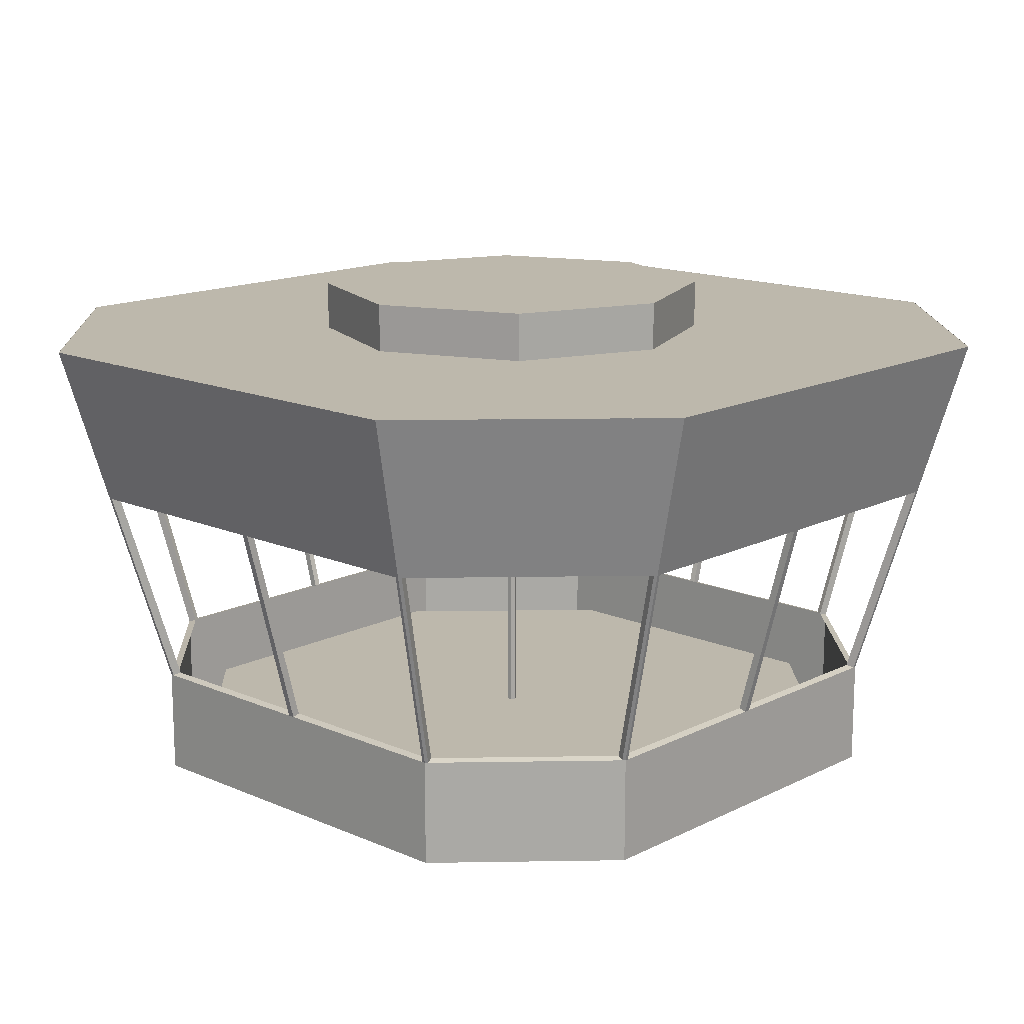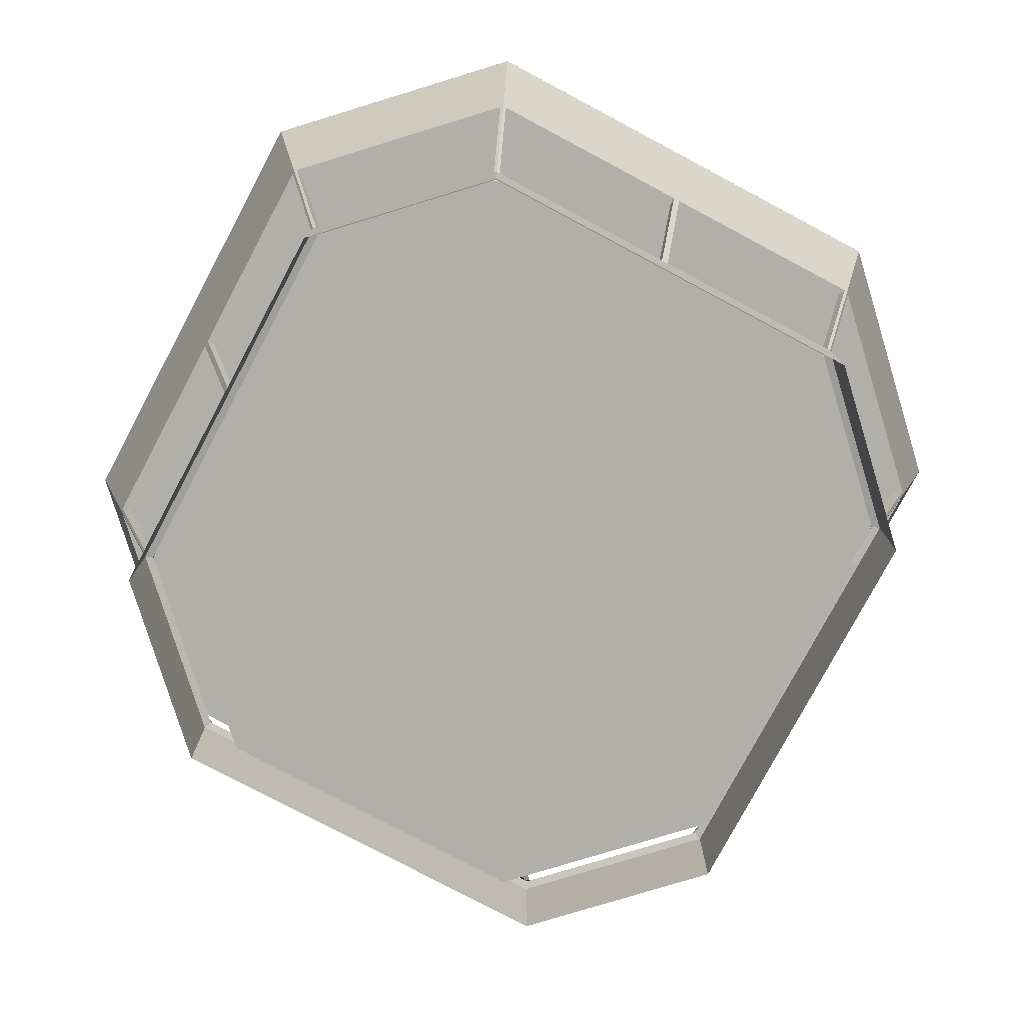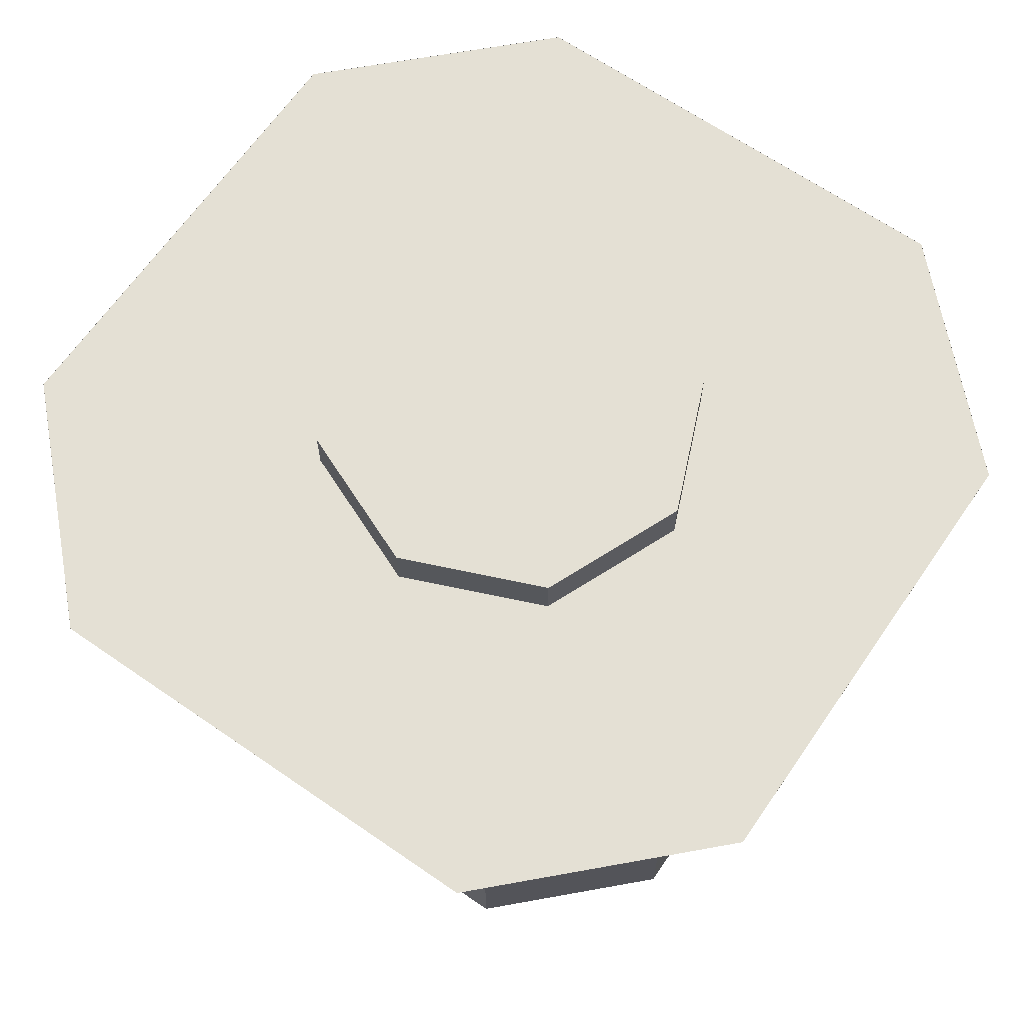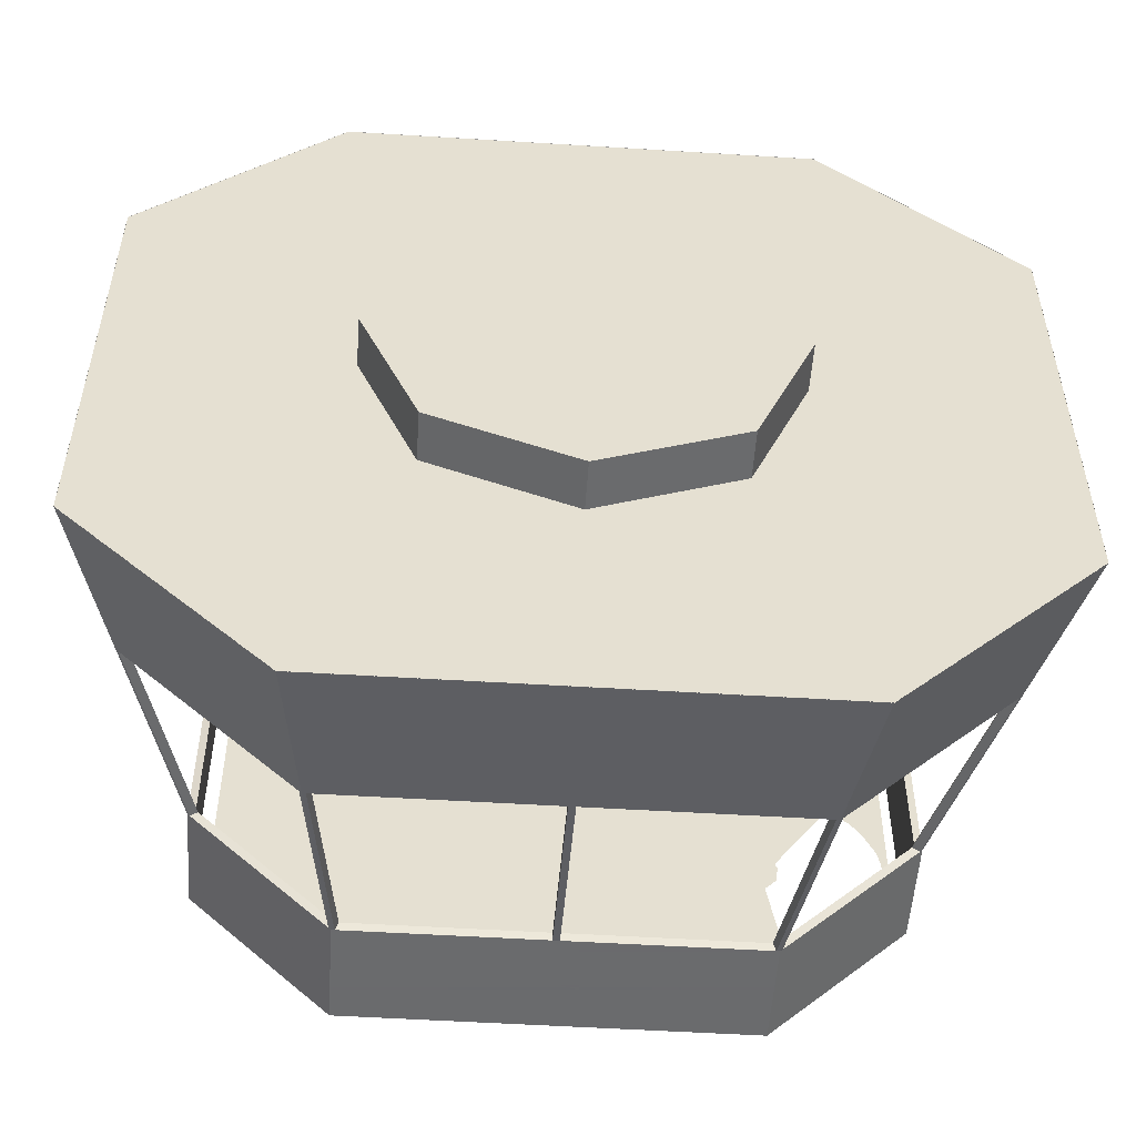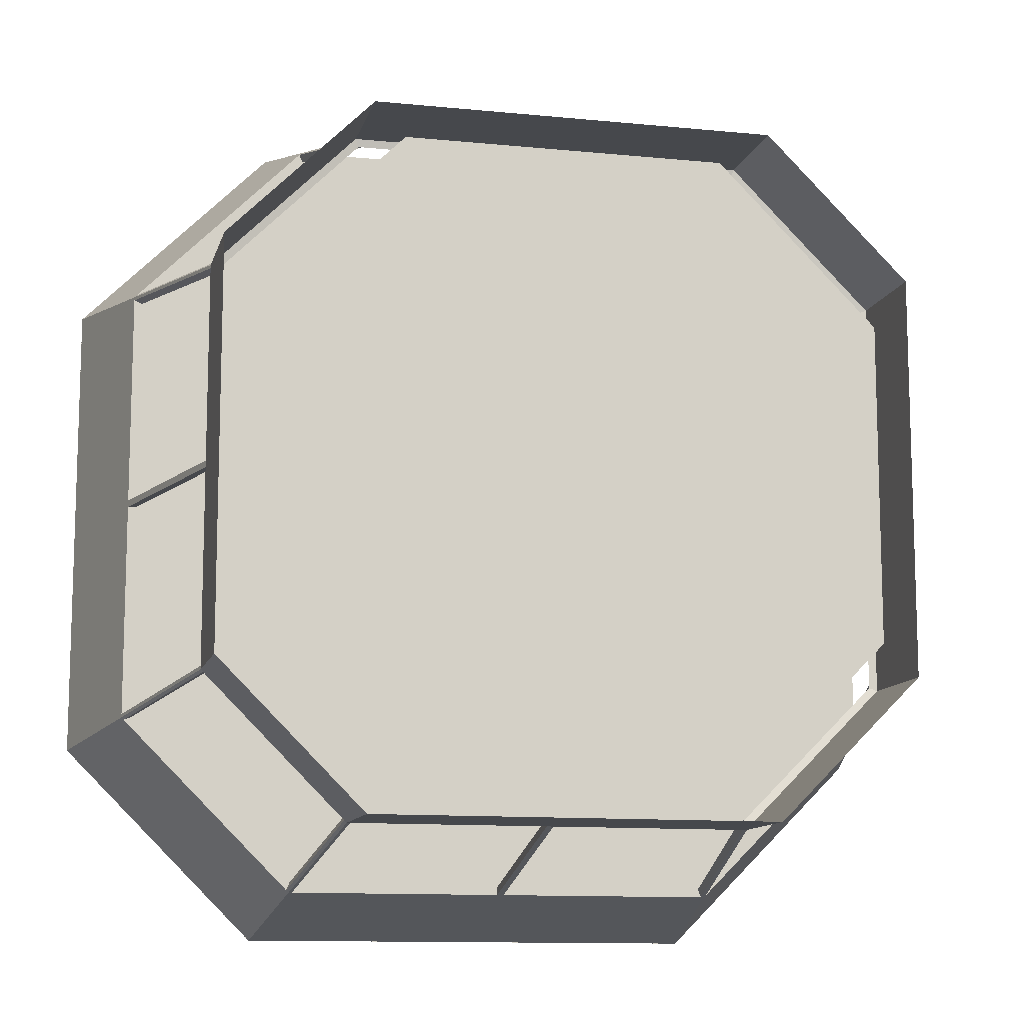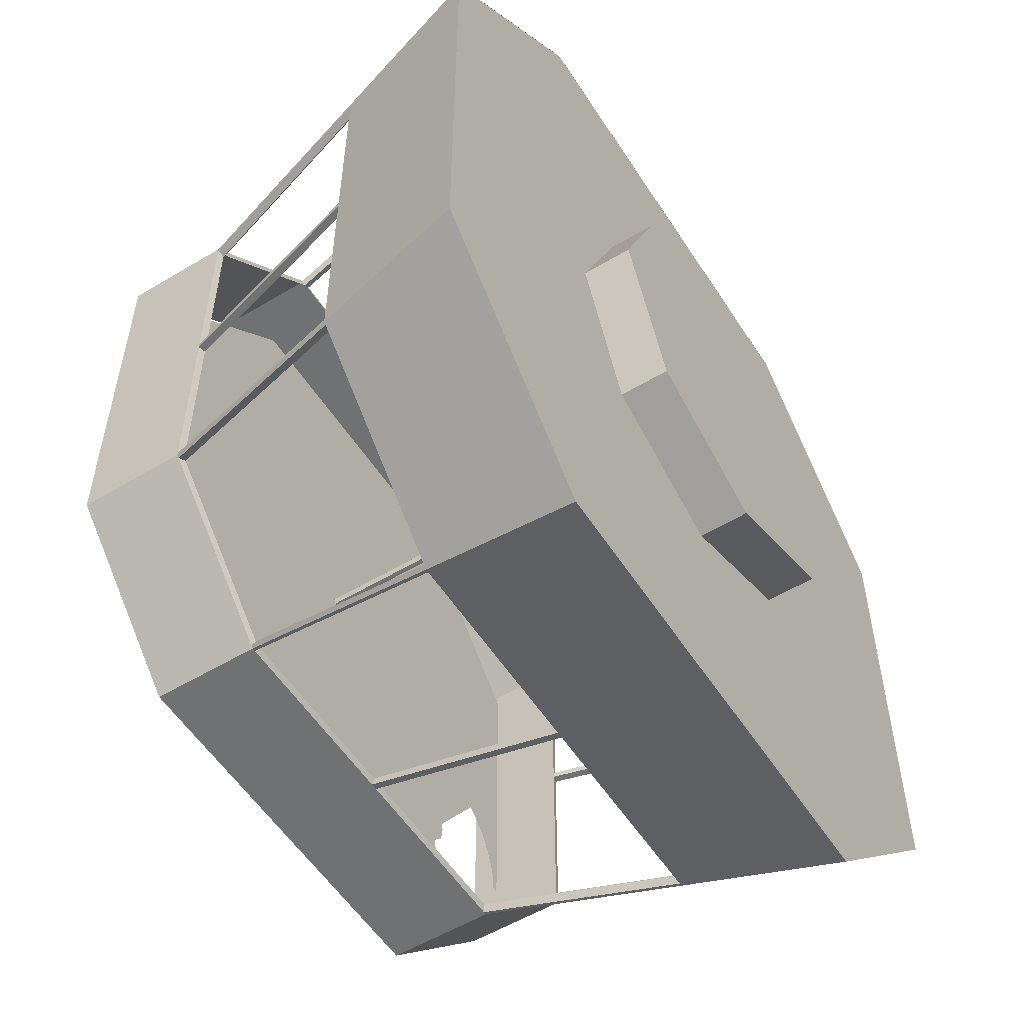
<metadata>
{"format":"obj","ext":"obj","renderer":"f3d","projection":"perspective","resolution":1024,"background":"white","views":[{"elev":14.8,"azim":43.0,"up":"+Z"},{"elev":-78.0,"azim":-28.0,"up":"+Z"},{"elev":66.0,"azim":-145.3,"up":"+Z"},{"elev":-53.2,"azim":-3.8,"up":"+Y"},{"elev":-11.5,"azim":166.4,"up":"+Y"},{"elev":-55.1,"azim":-57.7,"up":"+Y"}]}
</metadata>
<code>
g default
v 9.759 4.13 16.36
v 9.759 5.62 16.36
v 9.894 4.186 15.86
v 9.894 5.564 15.86
v 10.38 3.509 16.36
v 10.38 6.241 16.36
v 10.44 3.644 15.86
v 10.44 6.106 15.86
v 11.81 3.644 15.86
v 11.81 6.106 15.86
v 11.87 3.509 16.36
v 11.87 6.241 16.36
v 12.36 4.186 15.86
v 12.36 5.564 15.86
v 12.49 4.13 16.36
v 12.49 5.62 16.36
v 10.07 4.258 14.88
v 10.07 4.258 15.21
v 10.07 5.492 14.88
v 10.07 5.492 15.21
v 10.09 4.267 15.21
v 10.09 5.483 15.21
v 10.51 3.818 14.88
v 10.51 3.818 15.21
v 10.51 5.932 14.88
v 10.51 5.932 15.21
v 10.52 3.841 15.21
v 10.52 5.909 15.21
v 11.73 3.841 15.21
v 11.73 5.909 15.21
v 11.74 3.818 14.88
v 11.74 3.818 15.21
v 11.74 5.932 14.88
v 11.74 5.932 15.21
v 12.16 4.267 15.21
v 12.16 5.483 15.21
v 12.18 4.258 14.88
v 12.18 4.258 15.21
v 12.18 5.492 14.88
v 12.18 5.492 15.21
v 10.49 4.875 16.14
v 10.49 4.875 16.51
v 10.68 4.427 16.14
v 10.68 4.427 16.51
v 10.68 5.323 16.14
v 10.68 5.323 16.51
v 11.12 4.242 16.14
v 11.12 4.242 16.51
v 11.12 5.508 16.14
v 11.12 5.508 16.51
v 11.57 4.427 16.14
v 11.57 4.427 16.51
v 11.57 5.323 16.14
v 11.57 5.323 16.51
v 11.76 4.875 16.14
v 11.76 4.875 16.51
v 9.894 4.186 15.86
v 9.894 4.196 15.86
v 9.894 5.554 15.86
v 9.894 5.564 15.86
v 9.902 4.178 15.86
v 9.902 5.572 15.86
v 9.92 4.207 15.86
v 9.92 5.543 15.86
v 9.927 4.189 15.86
v 9.927 5.561 15.86
v 10.07 4.258 15.21
v 10.07 4.268 15.21
v 10.07 5.482 15.21
v 10.07 5.492 15.21
v 10.08 4.25 15.21
v 10.08 5.5 15.21
v 10.09 4.278 15.21
v 10.09 5.472 15.21
v 10.1 4.26 15.21
v 10.1 5.49 15.21
v 10.43 3.652 15.86
v 10.43 6.098 15.86
v 10.44 3.644 15.86
v 10.44 6.106 15.86
v 10.44 3.677 15.86
v 10.44 6.073 15.86
v 10.45 3.644 15.86
v 10.45 6.106 15.86
v 10.46 3.67 15.86
v 10.46 6.08 15.86
v 10.5 3.825 15.21
v 10.5 5.925 15.21
v 10.51 3.818 15.21
v 10.51 5.932 15.21
v 10.51 3.849 15.21
v 10.51 5.901 15.21
v 10.52 3.818 15.21
v 10.52 5.932 15.21
v 10.53 3.841 15.21
v 10.53 5.909 15.21
v 11.72 3.841 15.21
v 11.72 5.909 15.21
v 11.73 3.818 15.21
v 11.73 5.932 15.21
v 11.74 3.849 15.21
v 11.74 5.901 15.21
v 11.74 3.818 15.21
v 11.74 5.932 15.21
v 11.75 3.825 15.21
v 11.75 5.925 15.21
v 11.79 3.67 15.86
v 11.79 6.08 15.86
v 11.8 3.644 15.86
v 11.8 6.106 15.86
v 11.81 3.677 15.86
v 11.81 6.073 15.86
v 11.81 3.644 15.86
v 11.81 6.106 15.86
v 11.82 3.652 15.86
v 11.82 6.098 15.86
v 12.15 4.26 15.21
v 12.15 5.49 15.21
v 12.16 4.278 15.21
v 12.16 5.472 15.21
v 12.17 4.25 15.21
v 12.17 5.5 15.21
v 12.18 4.258 15.21
v 12.18 4.268 15.21
v 12.18 5.482 15.21
v 12.18 5.492 15.21
v 12.32 4.189 15.86
v 12.32 5.561 15.86
v 12.33 4.207 15.86
v 12.33 5.543 15.86
v 12.35 4.178 15.86
v 12.35 5.572 15.86
v 12.36 4.186 15.86
v 12.36 4.196 15.86
v 12.36 5.554 15.86
v 12.36 5.564 15.86
v 9.894 4.865 15.86
v 9.894 4.885 15.86
v 9.92 4.865 15.86
v 9.92 4.885 15.86
v 10.07 4.865 15.21
v 10.07 4.885 15.21
v 10.09 4.865 15.21
v 10.09 4.885 15.21
v 11.11 3.644 15.86
v 11.11 3.67 15.86
v 11.11 3.818 15.21
v 11.11 3.841 15.21
v 11.11 5.909 15.21
v 11.11 5.932 15.21
v 11.11 6.08 15.86
v 11.11 6.106 15.86
v 11.14 3.644 15.86
v 11.14 3.67 15.86
v 11.14 3.818 15.21
v 11.14 3.841 15.21
v 11.14 5.909 15.21
v 11.14 5.932 15.21
v 11.14 6.08 15.86
v 11.14 6.106 15.86
v 12.16 4.865 15.21
v 12.16 4.885 15.21
v 12.18 4.865 15.21
v 12.18 4.885 15.21
v 12.33 4.865 15.86
v 12.33 4.885 15.86
v 12.36 4.865 15.86
v 12.36 4.885 15.86
g
v 12.12 5.375 15
v 11.62 5.875 15
v 10.62 5.875 15
v 10.12 5.375 15
v 10.12 4.375 15
v 10.62 3.875 15
v 11.62 3.875 15
v 11.79 4.042 15
v 11.75 4.286 15
v 11.79 4.324 15
v 11.79 4.375 15
v 11.79 4.395 15
v 11.96 4.643 15
v 11.99 4.616 15
v 12.02 4.586 15
v 12.04 4.563 15
v 12.06 4.536 15
v 12.07 4.505 15
v 12.09 4.474 15
v 12.09 4.462 15
v 12.1 4.451 15
v 12.1 4.428 15
v 12.1 4.405 15
v 12.11 4.39 15
v 12.11 4.375 15
v 12.12 4.375 15
v 9.759 4.13 16.36
v 9.759 5.62 16.36
v 10.38 3.509 16.36
v 10.38 6.241 16.36
v 10.49 4.875 16.36
v 10.68 4.427 16.36
v 10.68 5.323 16.36
v 11.12 4.242 16.36
v 11.12 5.508 16.36
v 11.57 4.427 16.36
v 11.57 5.323 16.36
v 11.76 4.875 16.36
v 11.87 3.509 16.36
v 11.87 6.241 16.36
v 12.49 4.13 16.36
v 12.49 5.62 16.36
v 12.36 5.564 15.86
v 12.36 4.186 15.86
v 9.894 4.186 15.86
v 9.894 5.564 15.86
v 11.81 3.644 15.86
v 10.44 3.644 15.86
v 10.44 6.106 15.86
v 11.81 6.106 15.86
v 11.13 4.889 15.86
v 11.14 4.875 15.86
v 11.14 4.875 15
v 11.13 4.889 15
v 11.12 4.889 15
v 11.12 4.889 15.86
v 11.11 4.875 15.86
v 11.11 4.875 15
v 11.12 4.861 15
v 11.12 4.861 15.86
v 11.13 4.861 15.86
v 11.13 4.861 15
g default CAB-WALL-TOP
f 16 15 13 14
f 9 11 5 7
f 9 13 15 11
f 8 6 12 10
f 4 2 6 8
f 10 12 16 14
g CAB-WALL-TOP
f 2 4 3 1 2
f 1 3 7 5 1
g default CAB-WALL
f 22 20 18 21
f 19 17 18 20
f 35 38 40 36
f 37 39 40 38
f 31 32 24 23
f 27 24 32 29
f 21 18 24 27
f 23 24 18 17
f 31 37 38 32
f 29 32 38 35
f 25 26 34 33
f 30 34 26 28
f 28 26 20 22
f 25 19 20 26
f 33 34 40 39
f 36 40 34 30
g default CAB-ROOF
f 48 52 50 46
f 52 48 47 51
f 44 48 46 42
f 48 44 43 47
f 46 50 49 45
f 44 42 41 43
f 42 46 45 41
f 50 54 53 49
f 52 56 54 50
f 56 52 51 55
f 54 56 55 53
g default CAB-BAR-MLN
f 89 87 77 79
f 79 83 93 89
f 85 81 91 95
f 87 91 81 77
f 83 85 95 93
f 58 63 73 68
f 71 75 65 61
f 63 65 75 73
f 57 58 68 67
f 67 71 61 57
f 103 105 115 113
f 113 109 99 103
f 107 111 101 97
f 105 101 111 115
f 109 107 97 99
f 134 129 119 124
f 121 117 127 131
f 129 127 117 119
f 133 134 124 123
f 123 121 131 133
f 70 72 62 60
f 60 59 69 70
f 64 66 76 74
f 72 76 66 62
f 59 64 74 69
f 84 86 96 94
f 88 92 82 78
f 86 82 92 96
f 80 84 94 90
f 90 88 78 80
f 104 106 116 114
f 114 110 100 104
f 108 112 102 98
f 106 102 112 116
f 110 108 98 100
f 135 130 120 125
f 122 118 128 132
f 130 128 118 120
f 136 135 125 126
f 126 122 132 136
g default CAB-BAR-WIN
f 155 153 145 147
f 146 154 156 148
f 155 156 154 153
f 145 146 148 147
f 138 140 144 142
f 141 143 139 137
f 140 139 143 144
f 141 137 138 142
f 167 165 161 163
f 164 162 166 168
f 165 166 162 161
f 164 168 167 163
f 160 159 157 158
f 150 149 151 152
f 159 151 149 157
f 150 152 160 158
g cab_floor
f 169 170 171 172 173 174 180
f 169 180 181
f 169 181 182
f 169 182 183
f 169 183 184
f 169 184 185
f 169 185 186
f 169 186 187
f 169 187 188
f 169 188 189
f 169 189 190
f 169 190 191
f 169 191 192
f 169 192 193 194
f 174 175 176 177
f 174 177 178 179 180
g default FACE-RF
f 198 196 199 201
f 208 198 201 203
f 210 208 203 205
f 210 205 206 209
f 207 209 206 204
f 197 207 204 202
f 197 202 200 195
f 200 199 196 195
g CAB-CEILING
f 211 212 213 214
f 212 215 216 213
f 214 217 218 211
f 219 220 221 222
f 222 223 224 219
f 225 224 223 226
f 227 226 225 228
f 229 228 227 230
f 220 229 230 221

</code>
